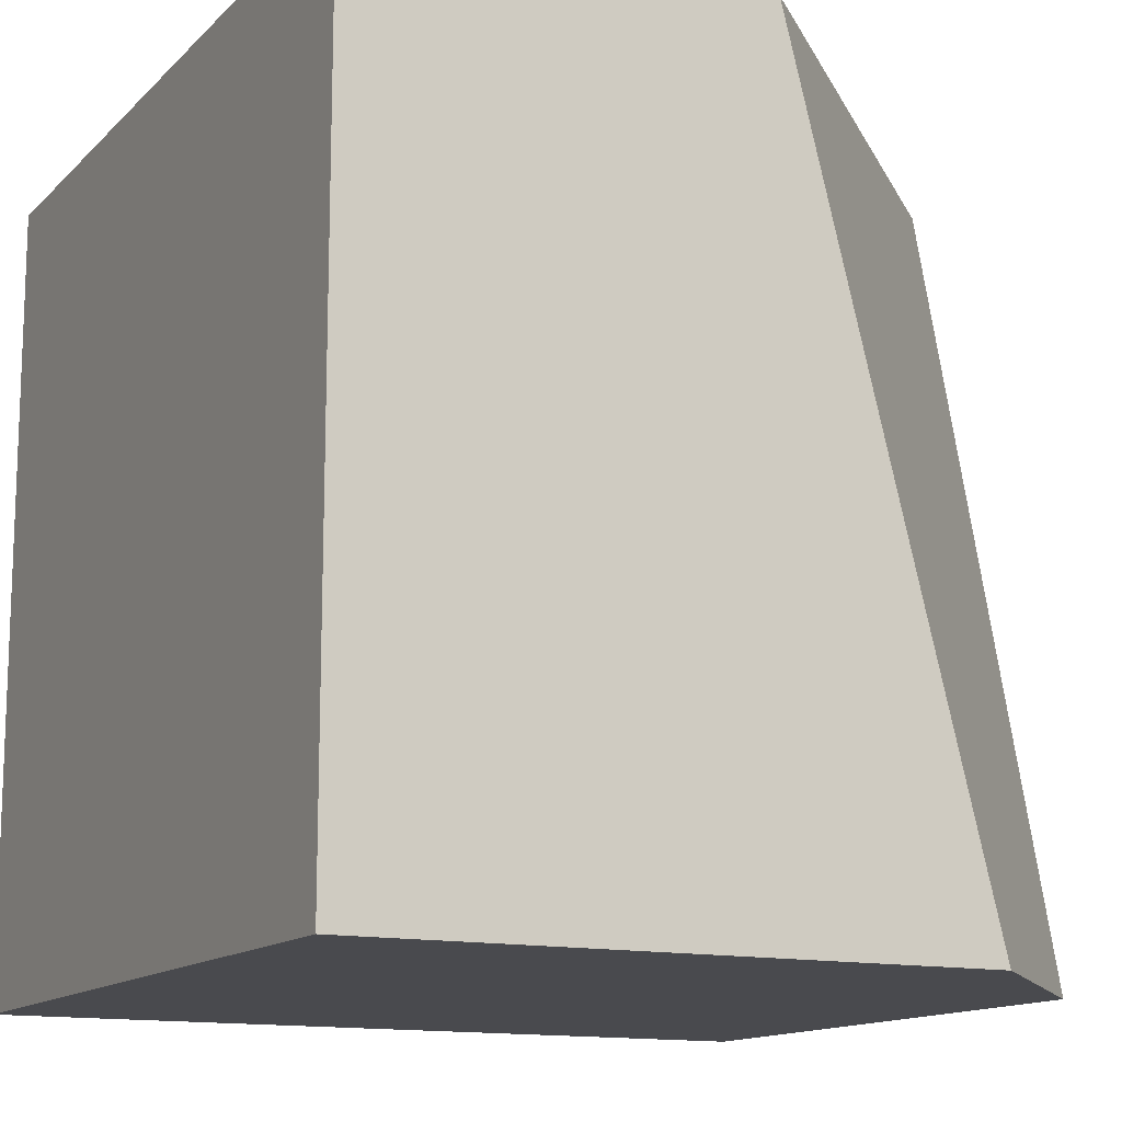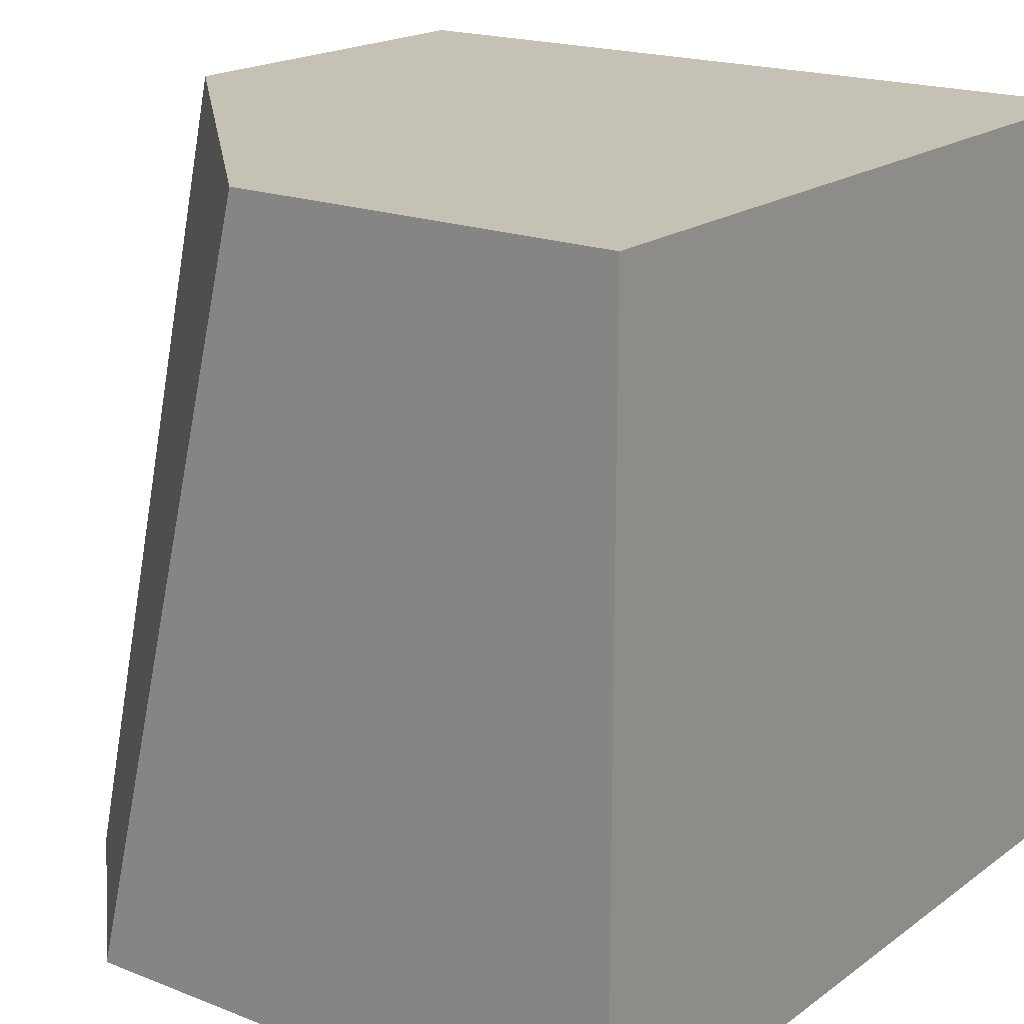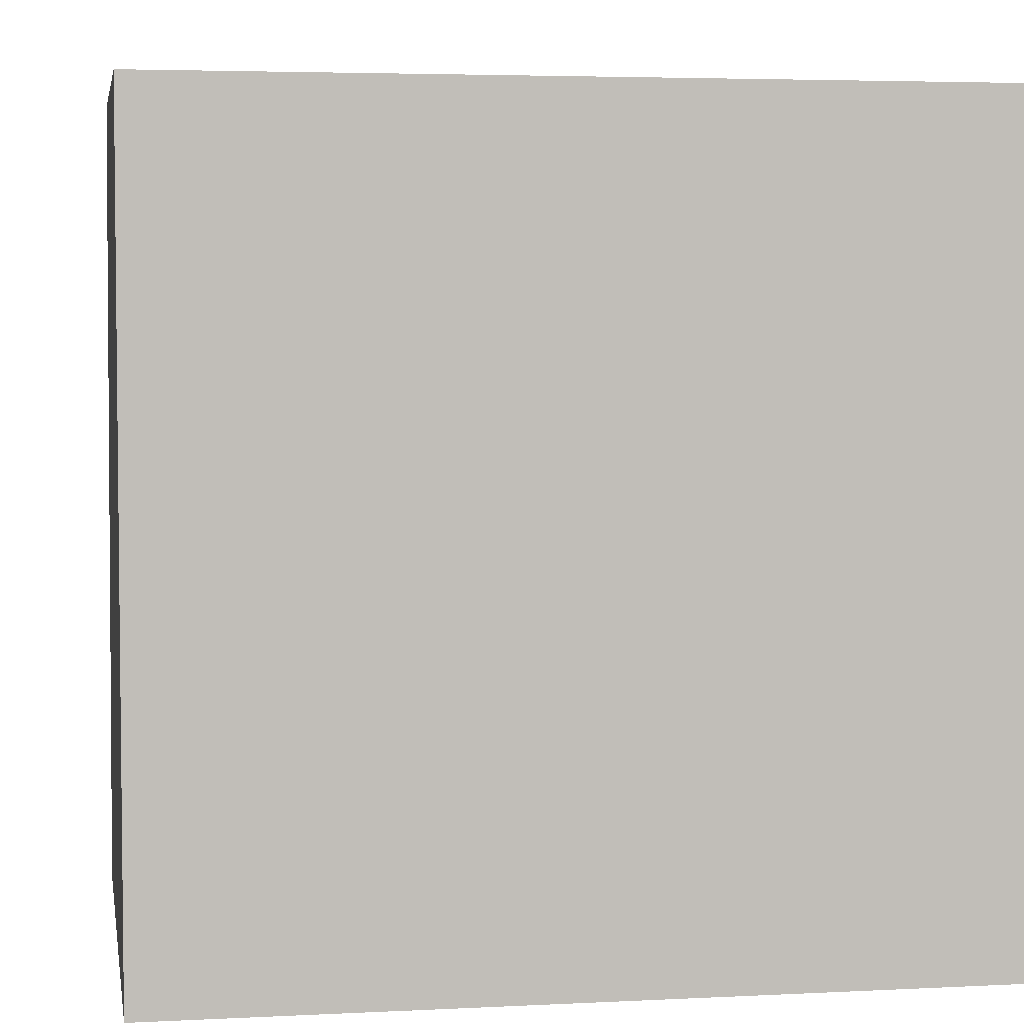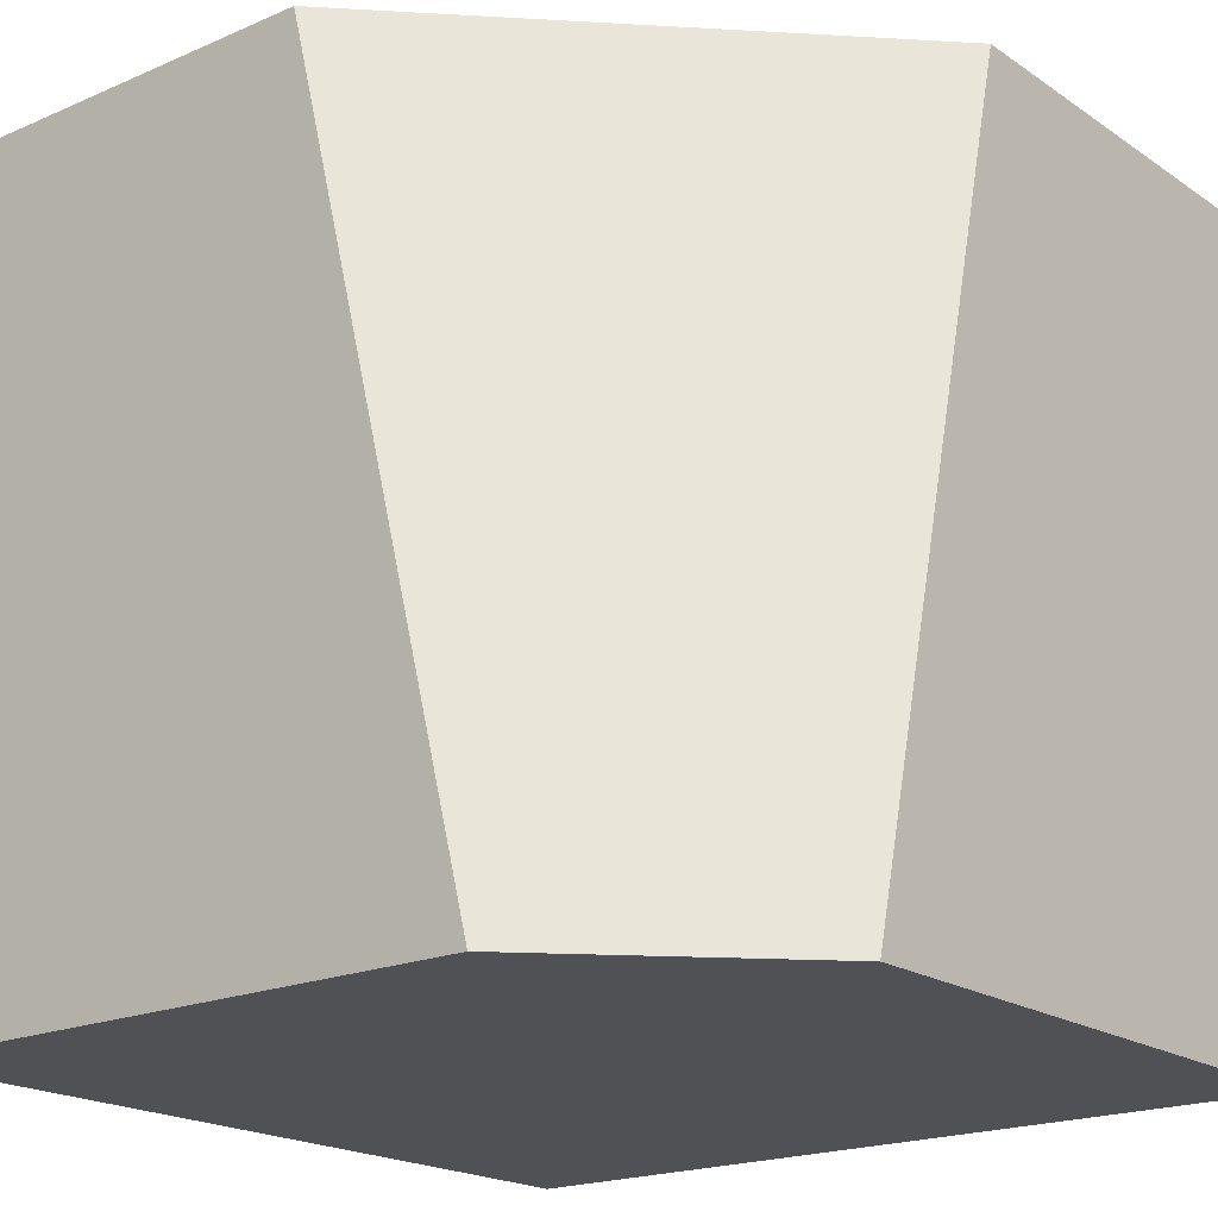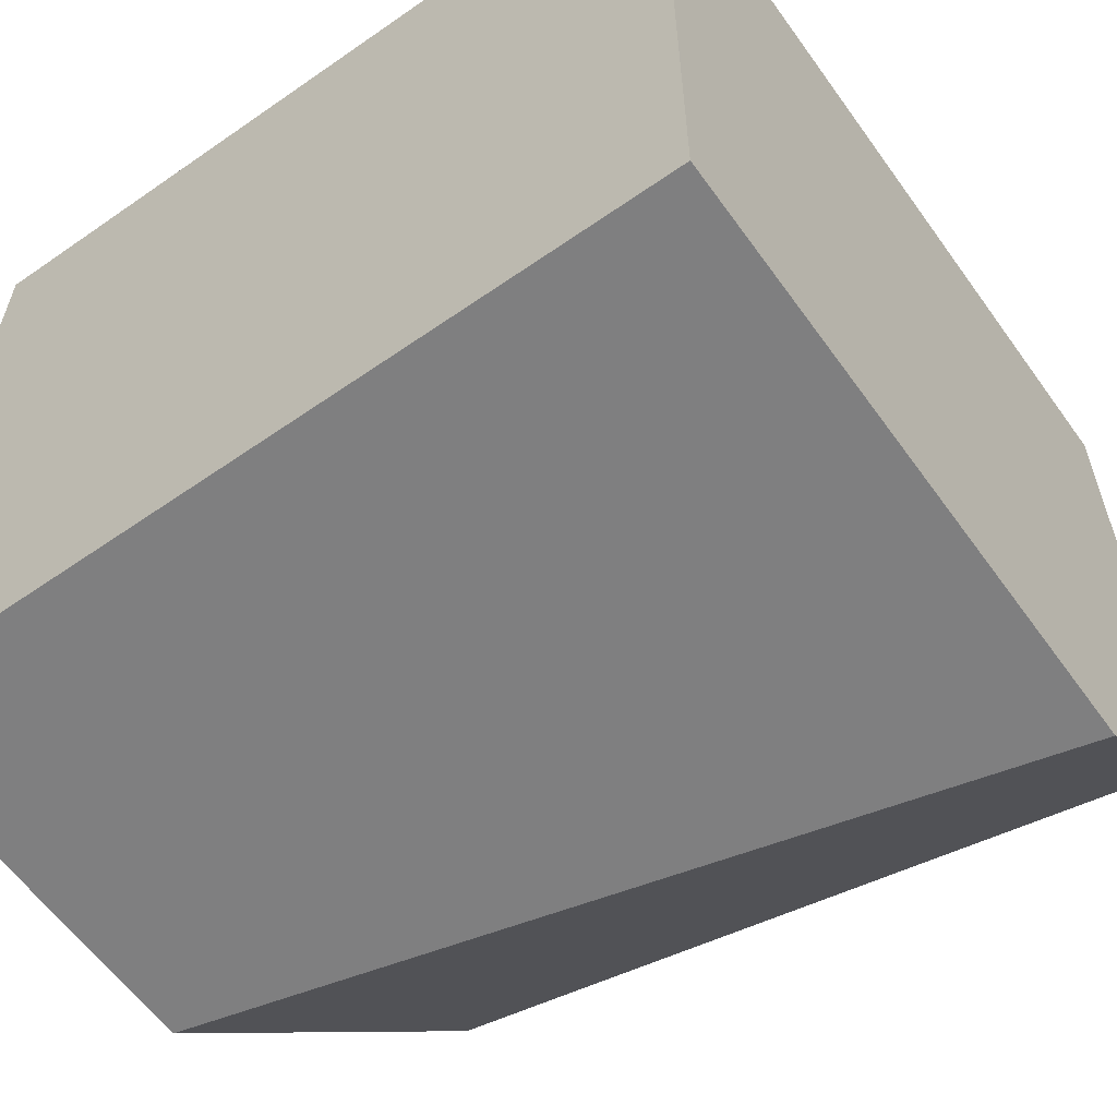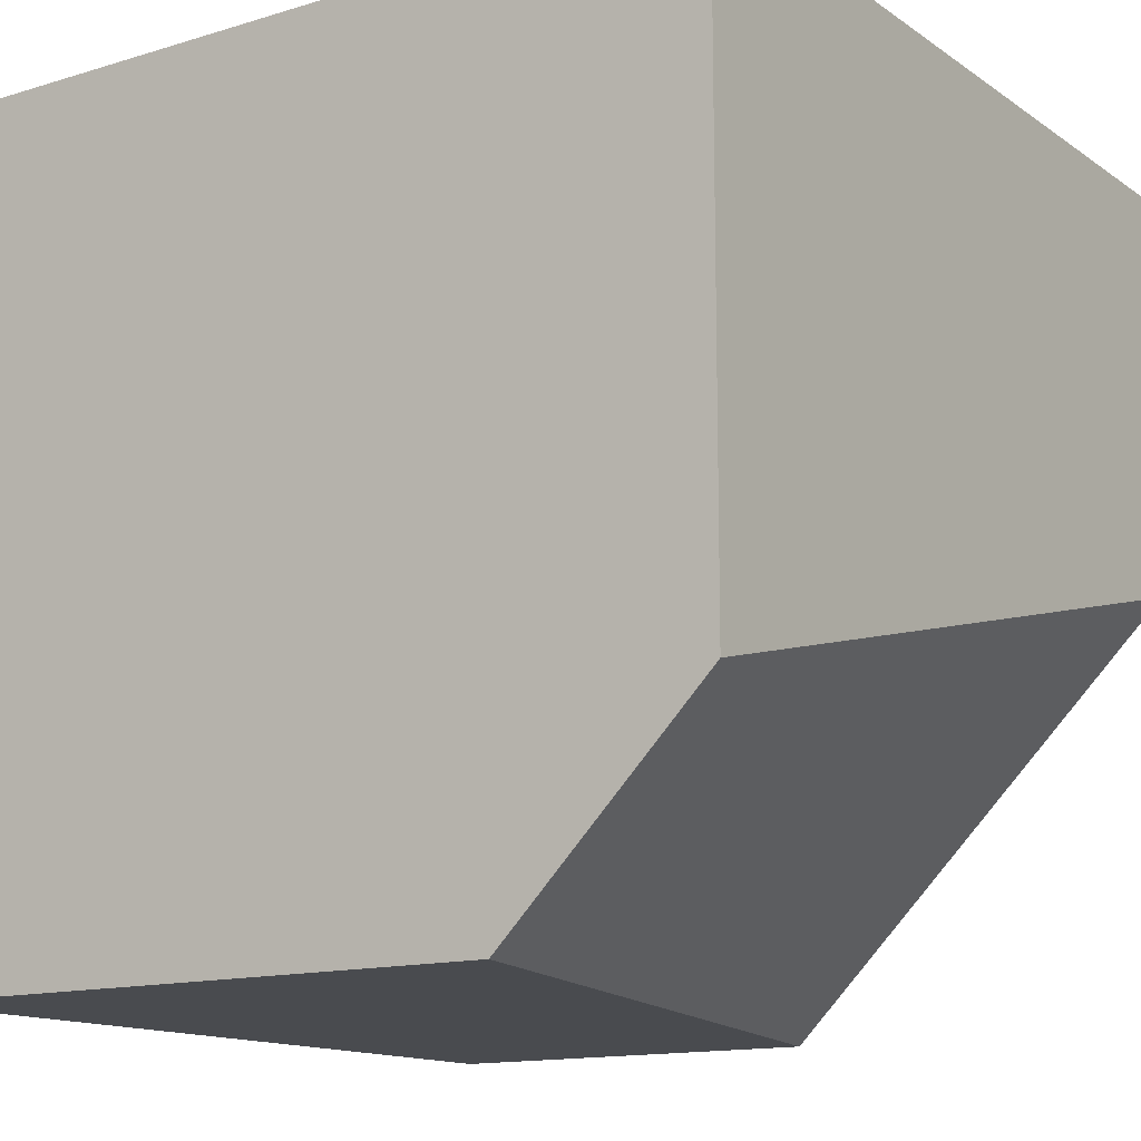
<metadata>
{"format":"obj","ext":"obj","renderer":"f3d","projection":"perspective","resolution":1024,"background":"white","views":[{"elev":-13.4,"azim":62.9,"up":"+Y"},{"elev":18.8,"azim":-143.3,"up":"+Y"},{"elev":4.2,"azim":-99.5,"up":"+Y"},{"elev":-19.5,"azim":128.9,"up":"+Y"},{"elev":-59.9,"azim":-54.5,"up":"+Z"},{"elev":-13.8,"azim":34.2,"up":"+Z"}]}
</metadata>
<code>
g bevelledcornerc2_face0-texture:1_Bevelled_Corner_C2
v 0.25 -0.5 -0.5
v 0.5 -0.5 -0.25
v 0.5 -0.5 0.5
v -0.5 -0.5 0.5
v -0.5 -0.5 -0.5
v 0.5 0.5 0
v 0.5 0.5 0.5
v 0 0.5 -0.5
v -0.5 0.5 -0.5
v -0.5 0.5 0.5
f 5 1 4
f 4 1 2
f 4 2 3
f 2 6 3
f 3 6 7
f 1 5 8
f 8 5 9
f 9 10 8
f 8 10 6
f 6 10 7
f 5 4 9
f 9 4 10
f 4 3 10
f 10 3 7
g bevelledcornerc2_face1-texture:2_Bevelled_Corner_C2.001
v 0.25 -0.5 -0.5
v 0.5 -0.5 -0.25
v 0.5 0.5 0
v 0 0.5 -0.5
v 0.375 -0.5 -0.375
v 0.25 0.5 -0.25
f 16 12 15
f 16 11 14
f 16 15 11
f 16 13 12

</code>
